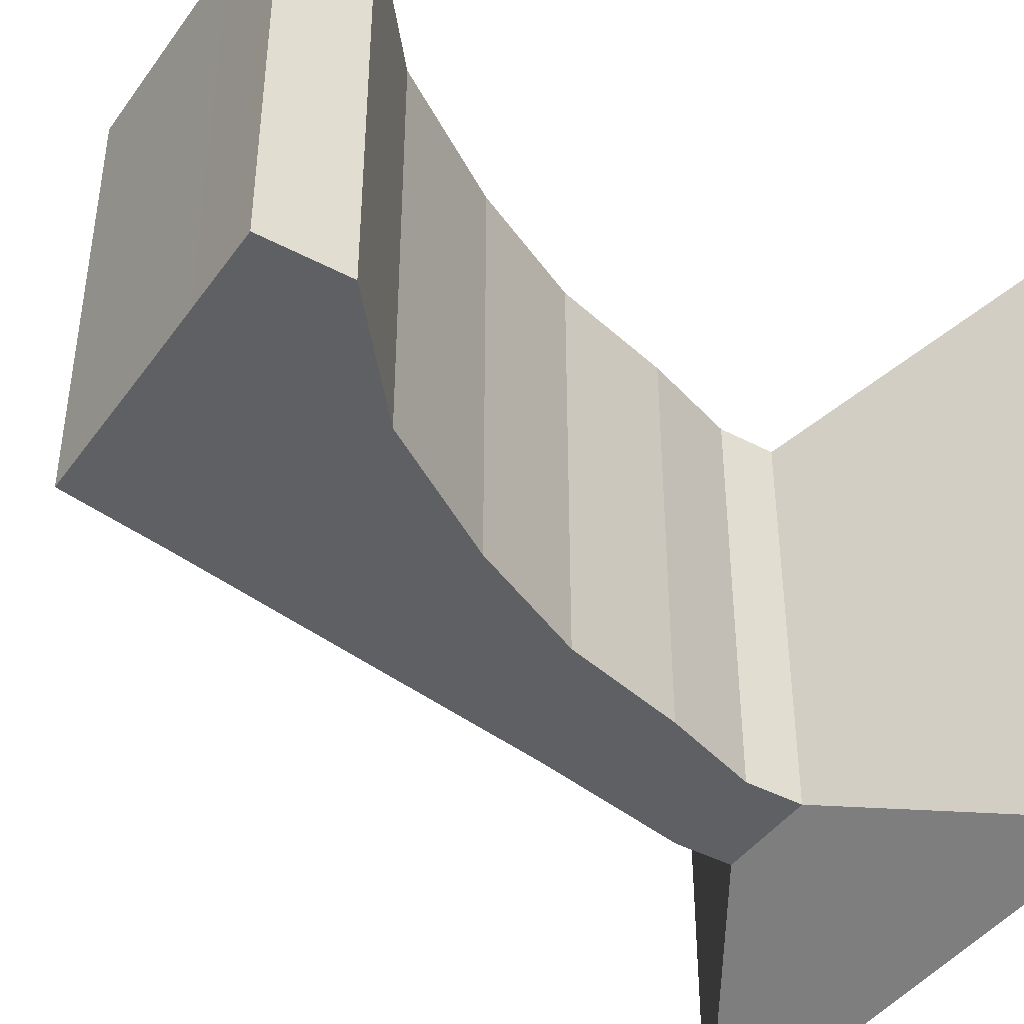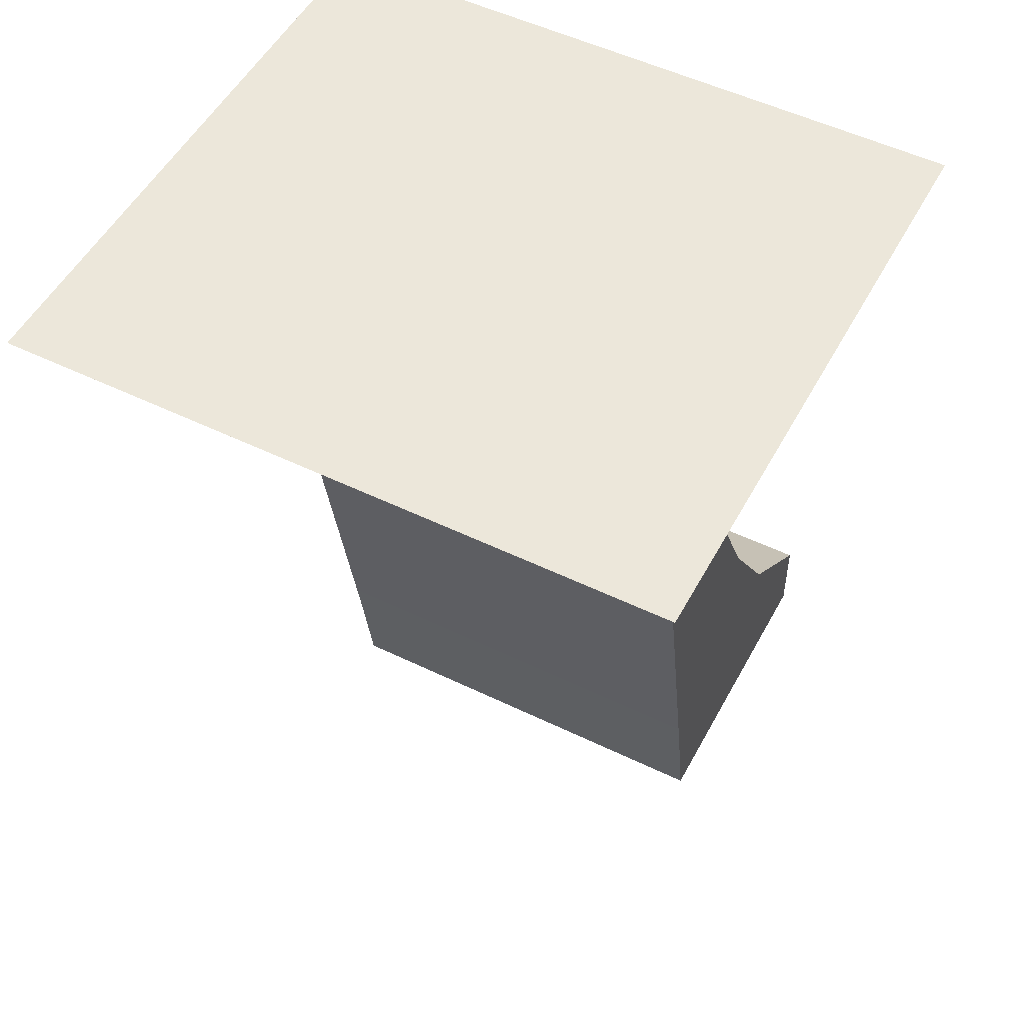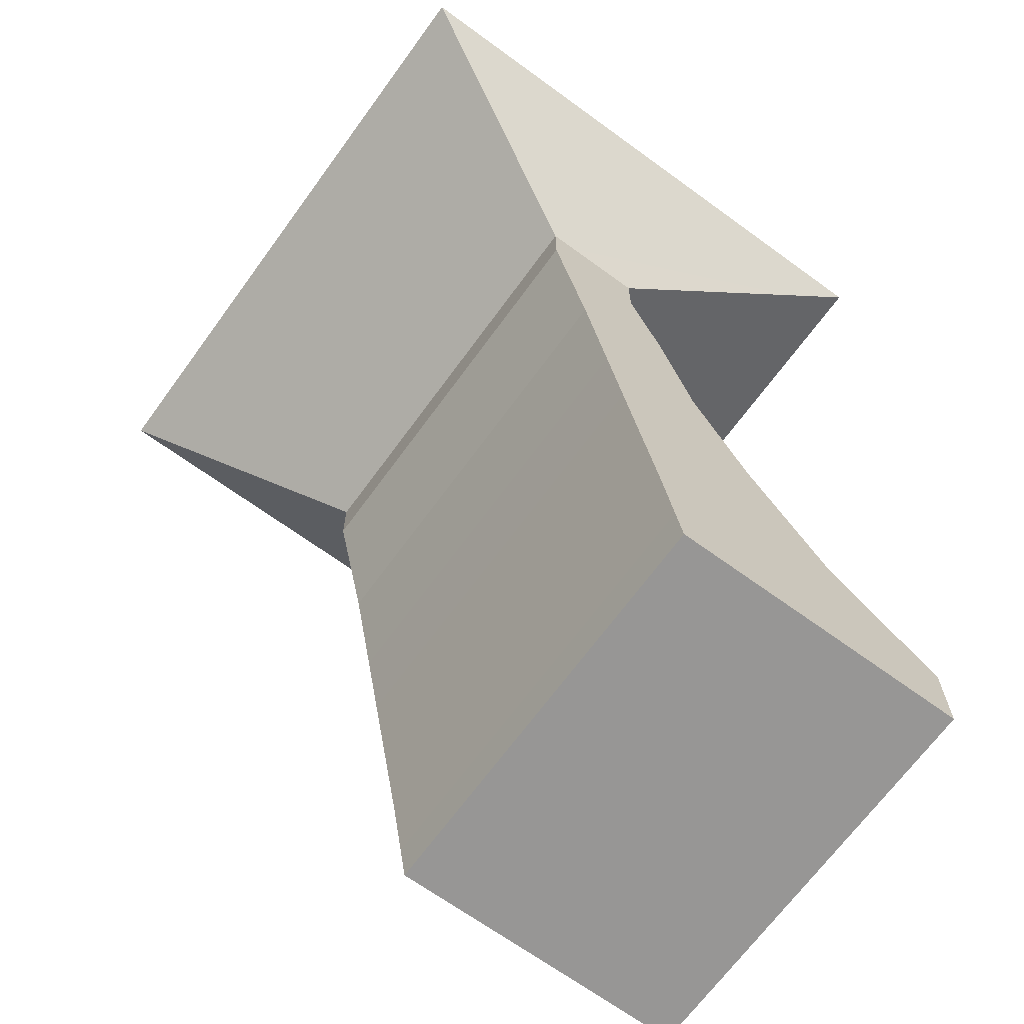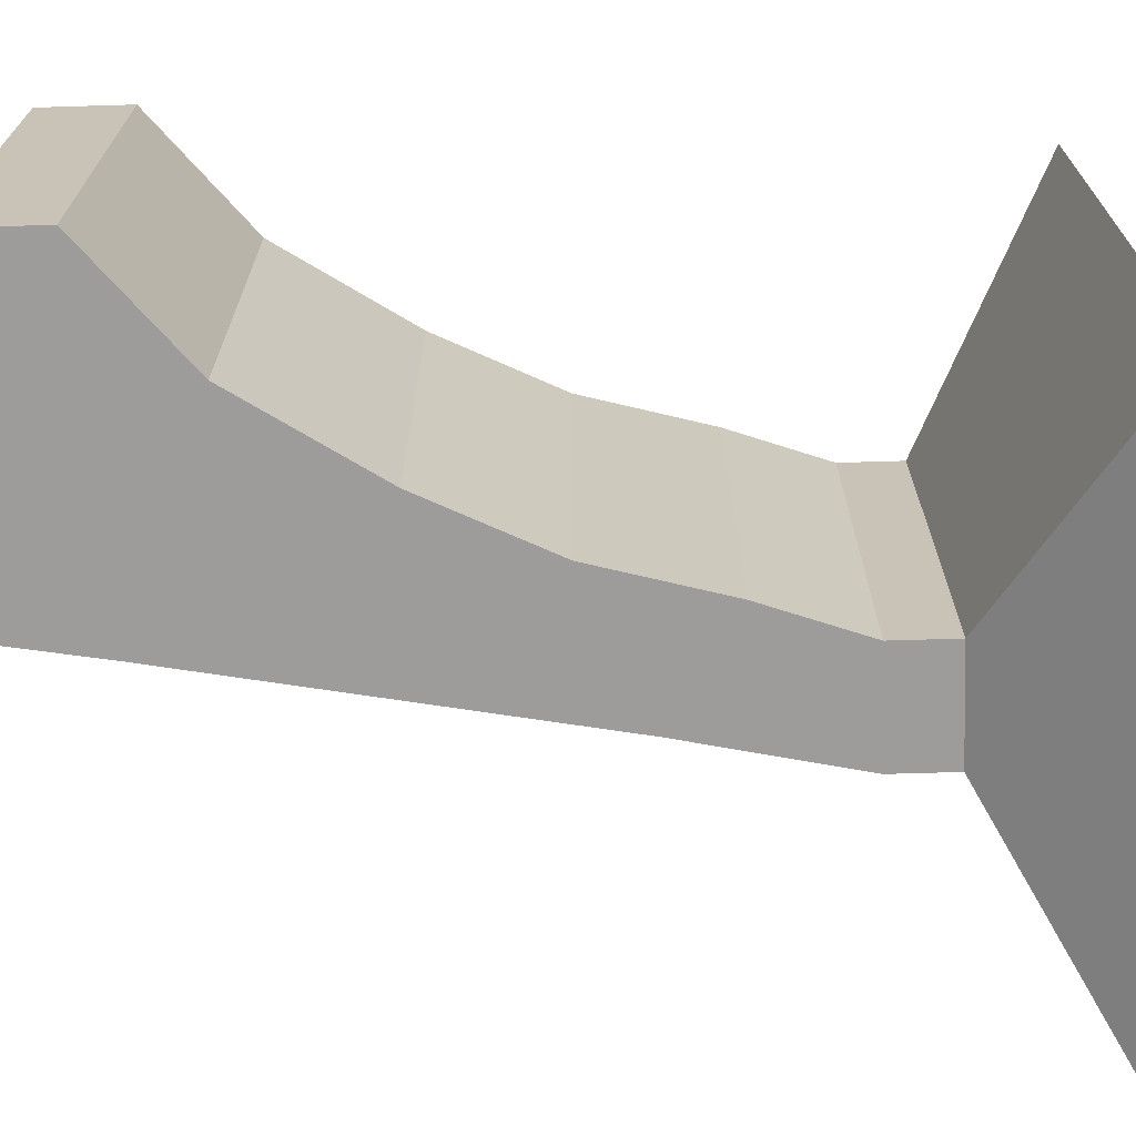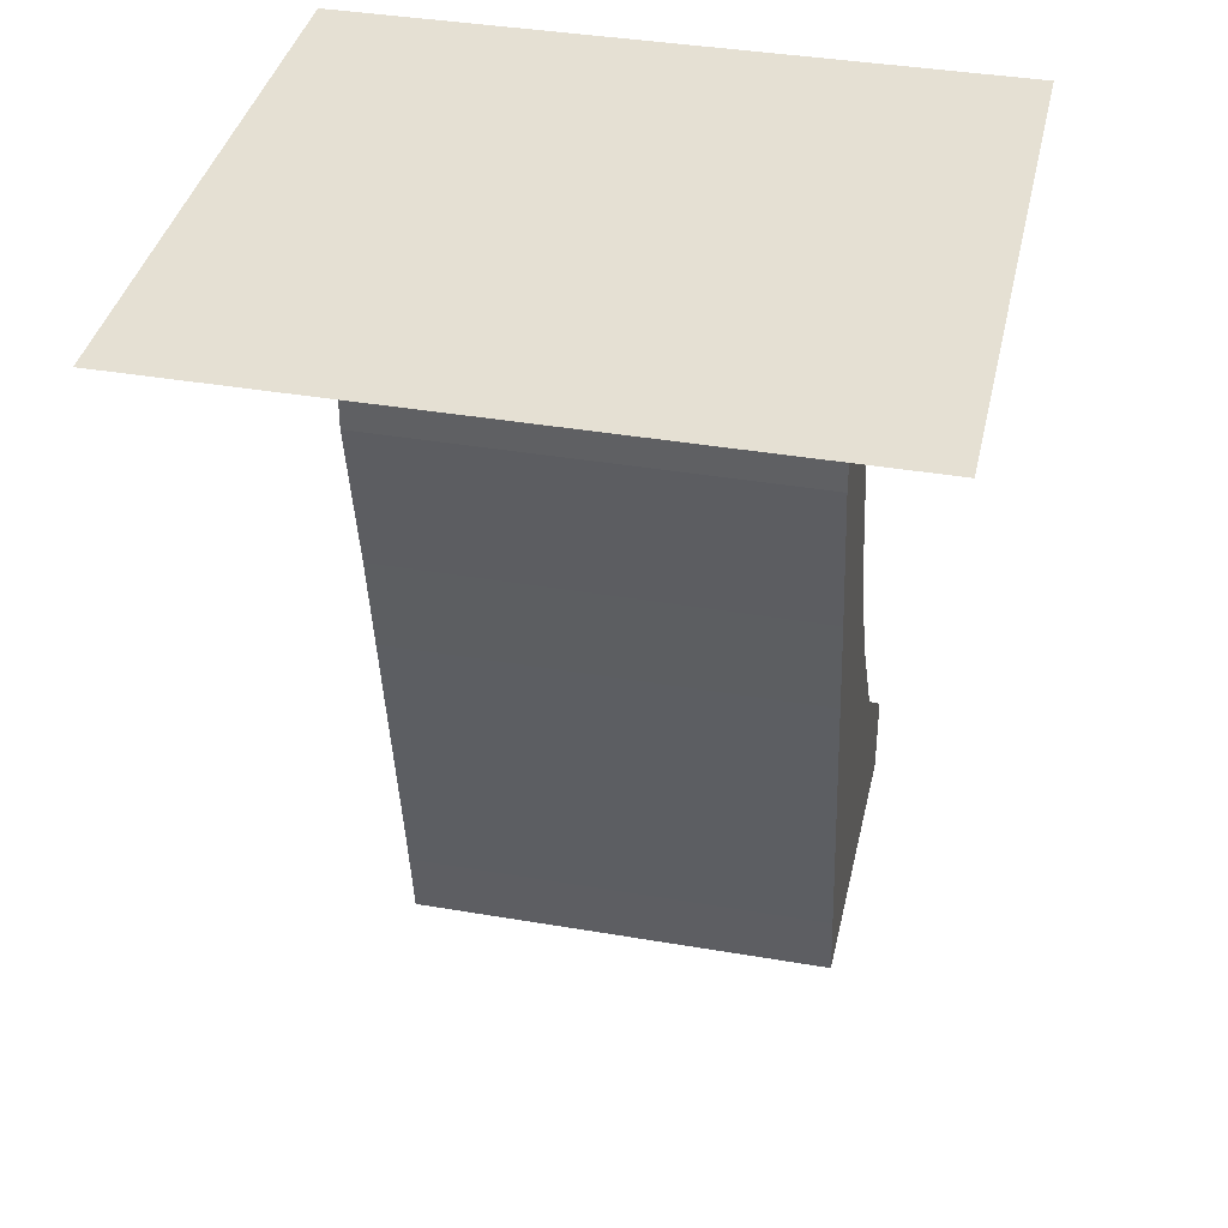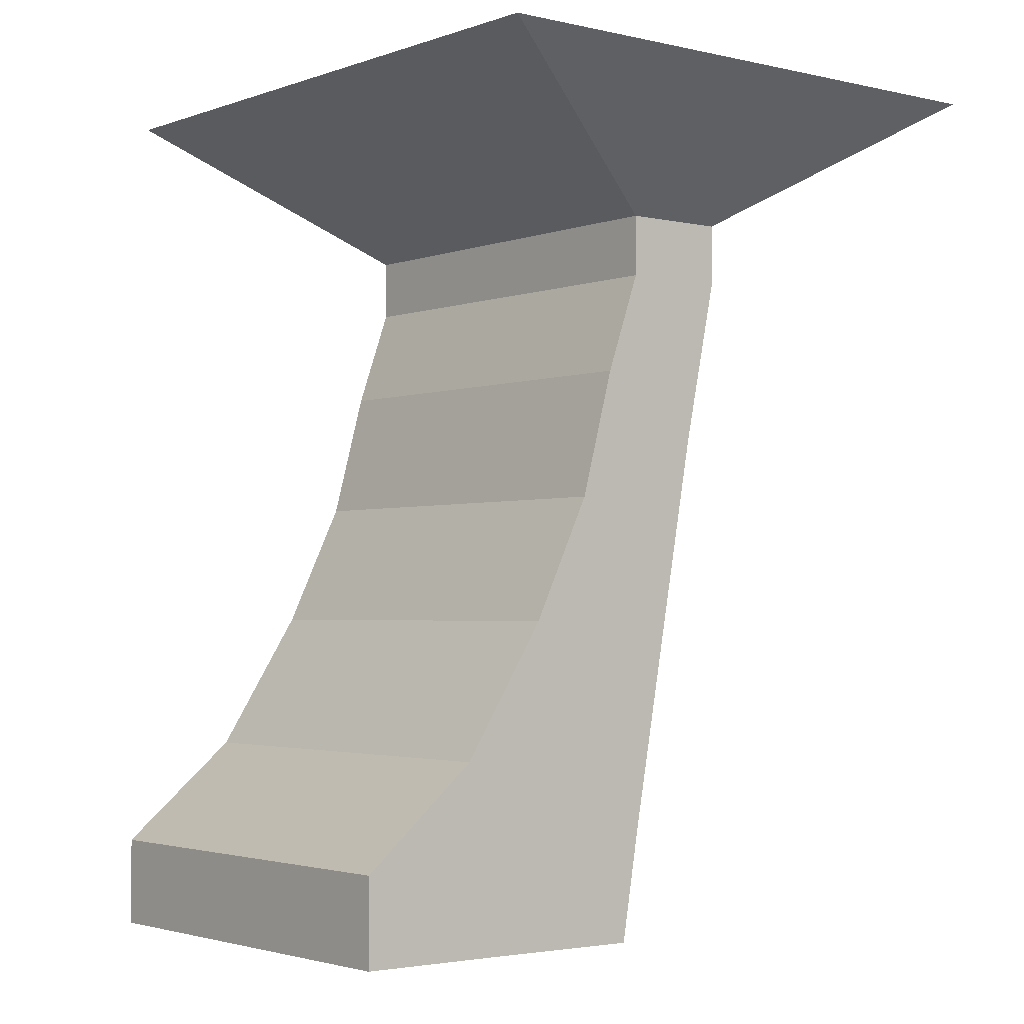
<metadata>
{"format":"obj","ext":"obj","renderer":"f3d","projection":"perspective","resolution":1024,"background":"white","views":[{"elev":-42.7,"azim":57.6,"up":"+Z"},{"elev":51.9,"azim":-62.3,"up":"+Y"},{"elev":-68.1,"azim":-36.1,"up":"+Y"},{"elev":-70.3,"azim":91.7,"up":"+Z"},{"elev":38.1,"azim":-77.7,"up":"+Y"},{"elev":-2.5,"azim":140.8,"up":"+Y"}]}
</metadata>
<code>
o ball_spawn_platform2
g spawn_platform
v -0.09069 0.1155 -0.08715
v 0.06937 0.1153 0.08715
v -0.09069 0.1155 0.08715
v 0.06937 0.1153 -0.08715
v 0.09069 -0.115 -0.0567
v 0.05131 -0.1152 0.0567
v 0.09069 -0.115 0.0567
v 0.05131 -0.1152 -0.0567
v 0.05993 -0.06613 0.0567
v 0.09069 -0.0921 0.0567
v 0.03743 -0.03094 0.0567
v 0.008341 -0.1155 0.0567
v 0.02177 0.001527 0.0567
v 0.003556 -0.08688 0.0567
v 0.01272 0.03516 0.0567
v -0.01552 0.01774 0.0567
v 0.003456 0.06144 0.0567
v -0.02478 0.06153 0.0567
v 0.003456 0.07745 0.0567
v -0.02478 0.07754 0.0567
v 0.09069 -0.0921 -0.0567
v 0.05993 -0.06613 -0.0567
v 0.008341 -0.1155 -0.0567
v 0.03743 -0.03094 -0.0567
v 0.003556 -0.08688 -0.0567
v 0.02177 0.001527 -0.0567
v -0.01552 0.01774 -0.0567
v 0.01272 0.03516 -0.0567
v -0.02478 0.06153 -0.0567
v 0.003456 0.06144 -0.0567
v -0.02478 0.07754 -0.0567
v 0.003456 0.07745 -0.0567
g spawn_platform
f 8 23 22
f 26 24 25
f 25 27 26
f 28 26 27
f 1 3 2
f 2 4 1
f 5 7 6
f 6 8 5
f 7 10 9
f 9 6 7
f 6 9 11
f 11 12 6
f 12 11 13
f 13 14 12
f 14 13 15
f 15 16 14
f 16 15 17
f 17 18 16
f 18 17 19
f 19 20 18
f 21 5 8
f 8 22 21
f 24 22 23
f 23 25 24
f 28 27 29
f 29 30 28
f 30 29 31
f 31 32 30
f 10 21 22
f 22 9 10
f 8 6 12
f 12 23 8
f 9 22 24
f 24 11 9
f 23 12 14
f 14 25 23
f 11 24 26
f 26 13 11
f 25 14 16
f 16 27 25
f 13 26 28
f 28 15 13
f 27 16 18
f 18 29 27
f 15 28 30
f 30 17 15
f 10 7 5
f 5 21 10
f 29 18 20
f 20 31 29
f 17 30 32
f 32 19 17
f 31 20 3
f 3 1 31
f 20 19 2
f 2 3 20
f 32 31 1
f 1 4 32
f 19 32 4
f 4 2 19

</code>
